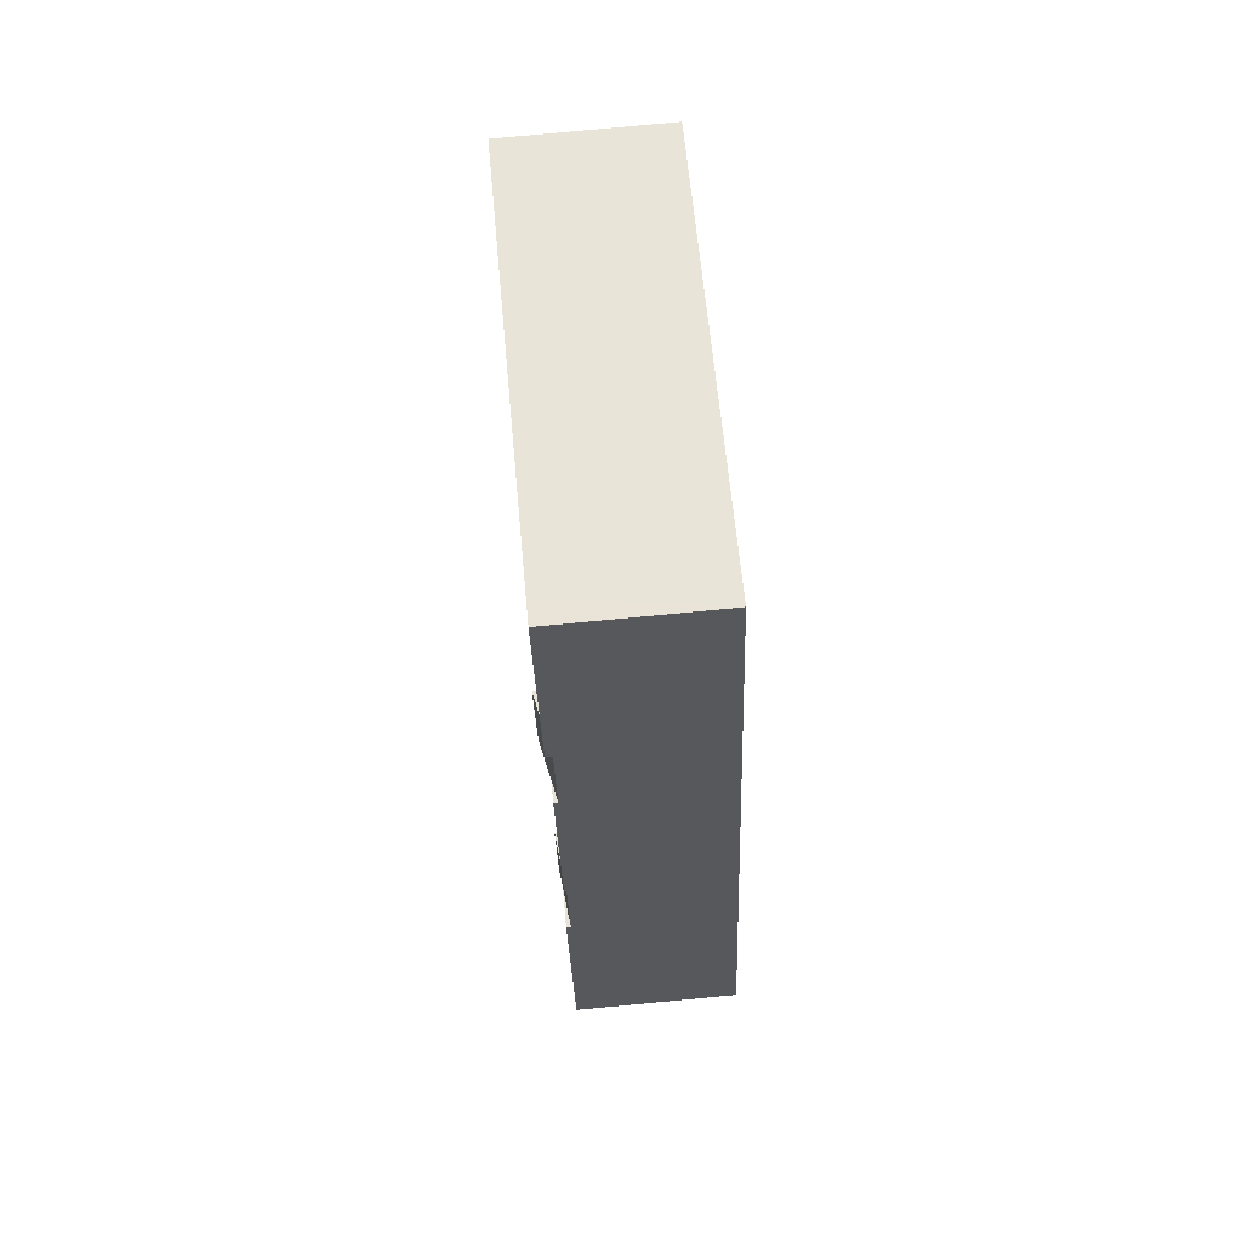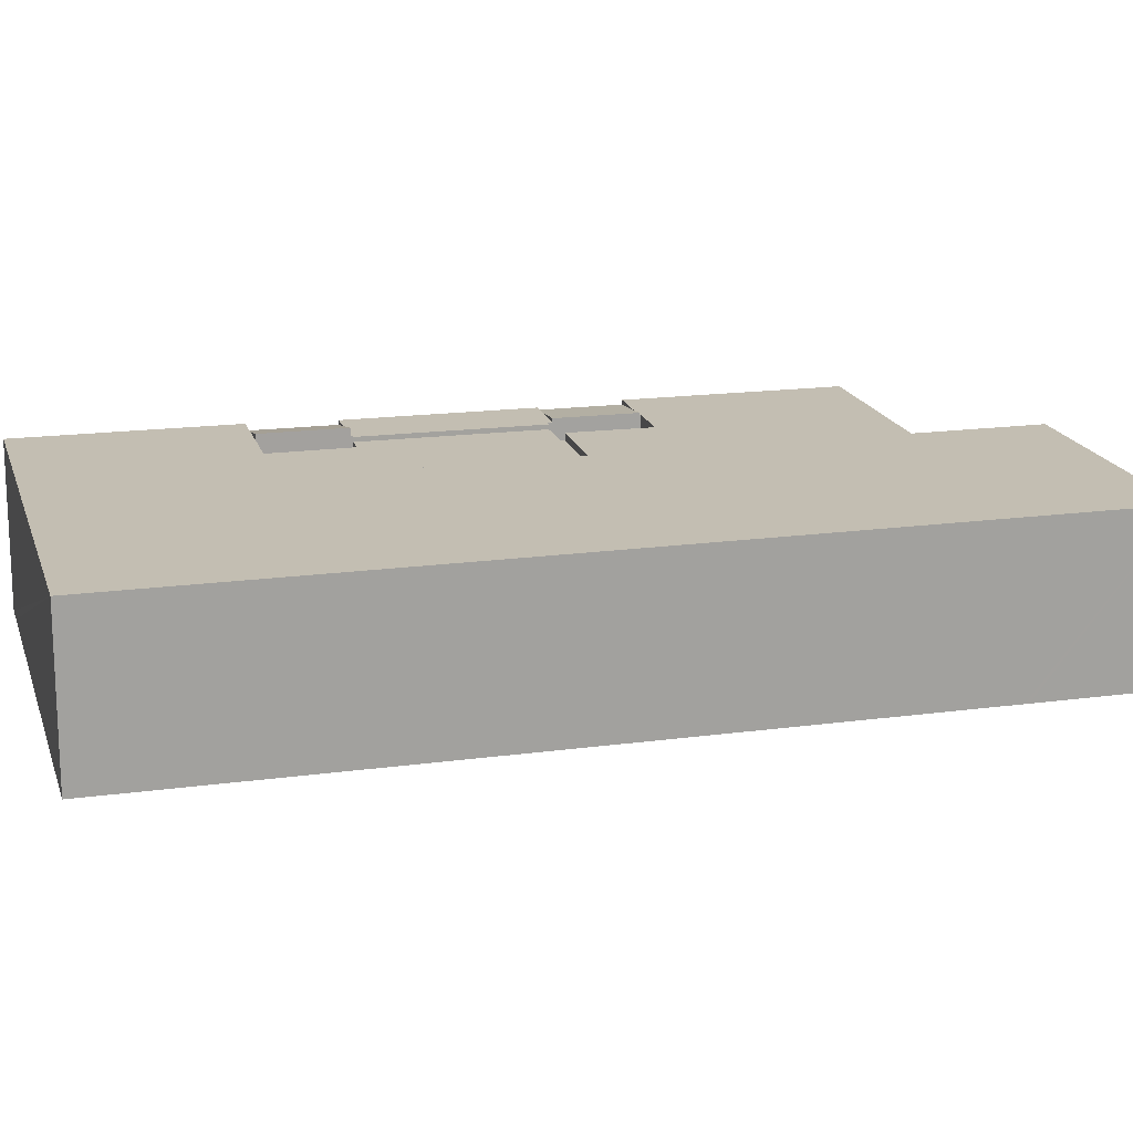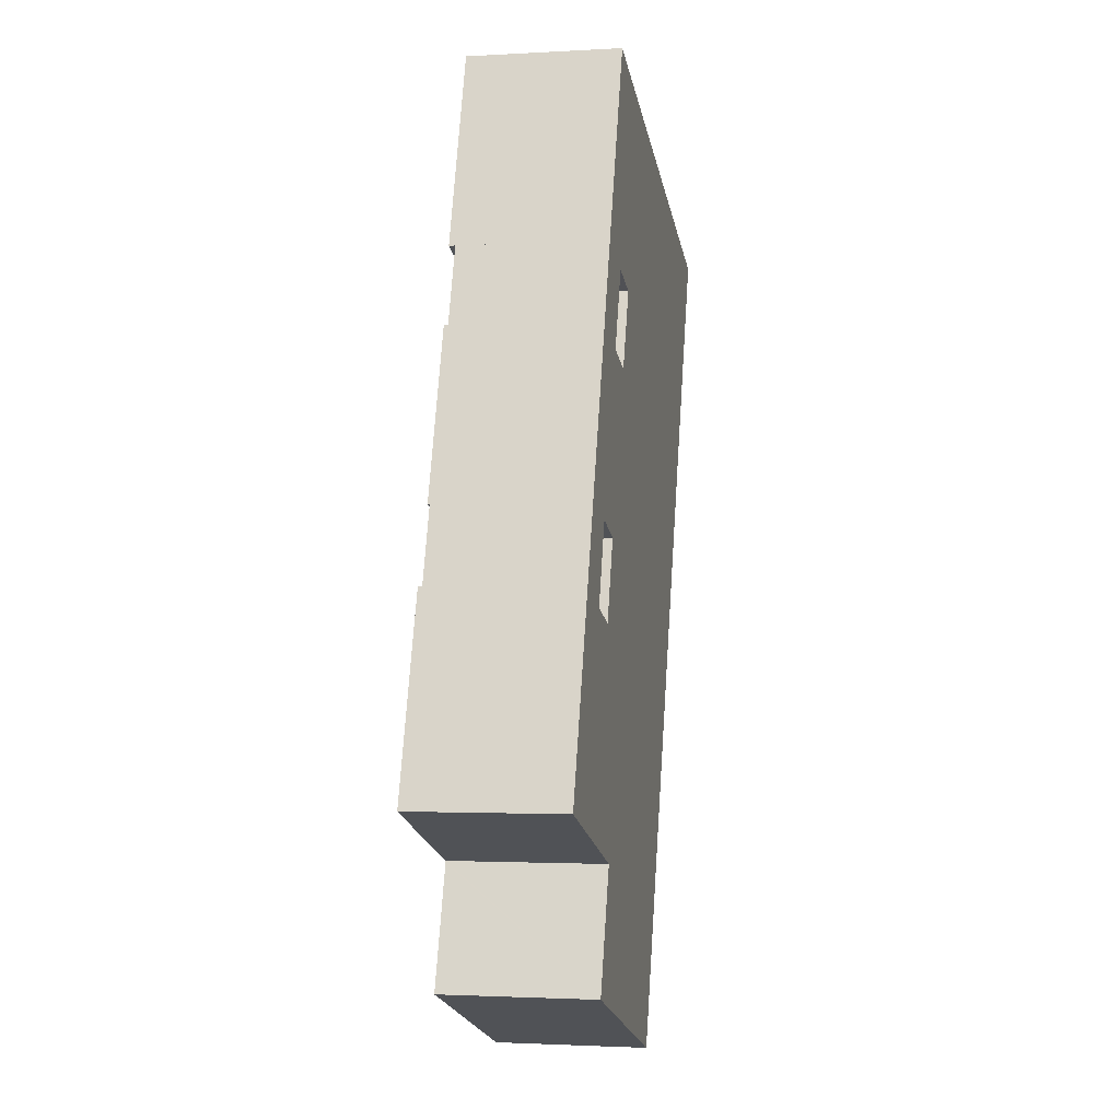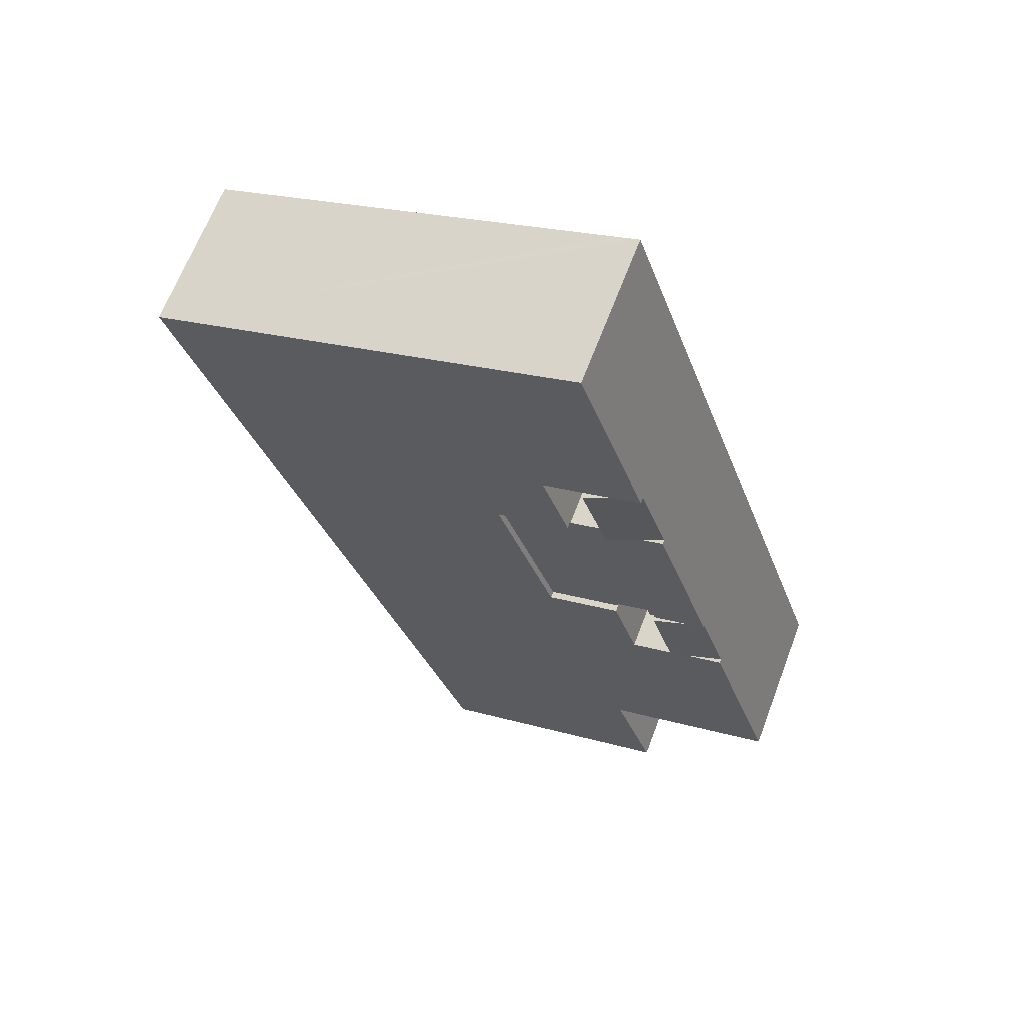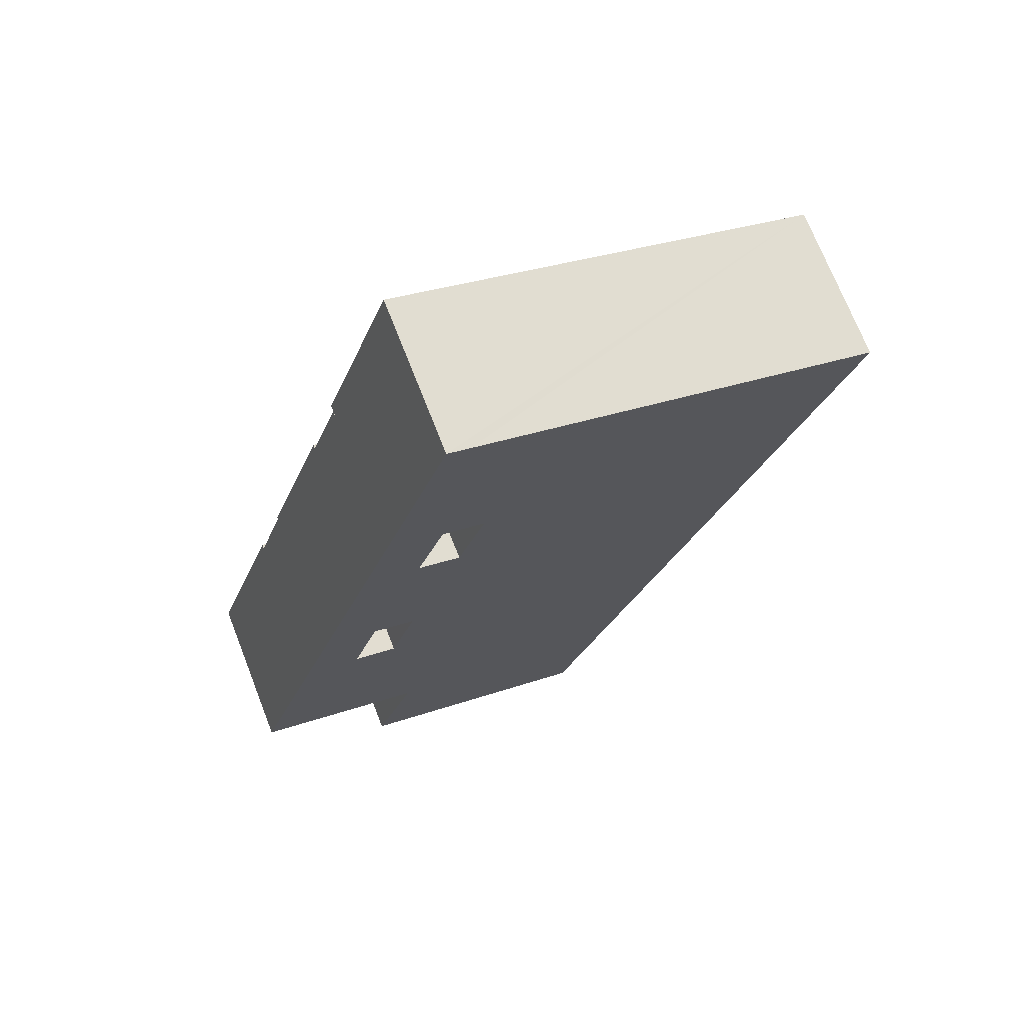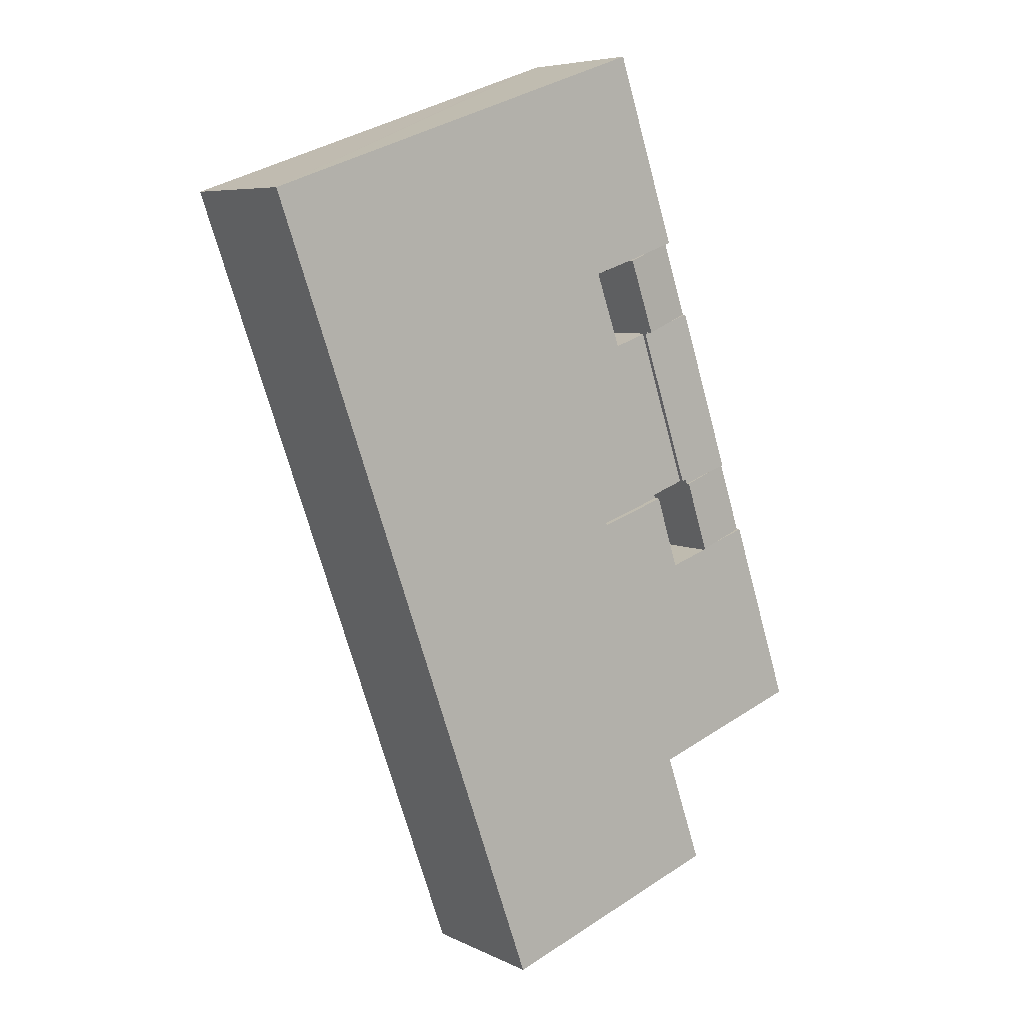
<metadata>
{"format":"obj","ext":"obj","renderer":"f3d","projection":"perspective","resolution":1024,"background":"white","views":[{"elev":79.1,"azim":-95.4,"up":"+Z"},{"elev":17.4,"azim":94.1,"up":"+Y"},{"elev":-1.9,"azim":-78.3,"up":"+Z"},{"elev":65.3,"azim":-159.3,"up":"+Z"},{"elev":71.8,"azim":-21.4,"up":"+Z"},{"elev":6.6,"azim":143.9,"up":"+Z"}]}
</metadata>
<code>
v  11.23 9.542 33.4
v  10.78 9.811 27.95
v  9.542 9.542 28.37
v  13.08 10.31 27.17
v  13.1 9.948 32.75
v  14.82 10.32 32.16
v  11.23 -2.045e-15 33.4
v  14.82 -1.969e-15 32.16
v  13.1 -2.006e-15 32.75
v  13.08 -1.664e-15 27.17
v  9.542 -1.737e-15 28.37
v  10.78 -1.712e-15 27.95
v  5.854 9.677 17.41
v  6.586 9.948 11.82
v  4.239 9.677 12.61
v  7.692 10.07 11.46
v  9.264 10.07 16.27
v  7.012 9.811 17.02
v  9.264 -9.966e-16 16.27
v  7.012 -1.042e-15 17.02
v  5.854 -1.066e-15 17.41
v  7.692 -7.015e-16 11.46
v  4.239 -7.718e-16 12.61
v  6.586 -7.24e-16 11.82
v  16.94 9.948 45.53
v  15.43 9.948 45.87
v  15.48 9.948 46.04
v  11.23 9.948 33.4
v  19.15 9.948 44.77
v  21.51 9.948 43.95
v  26.7 9.948 42.16
v  42.8 9.948 36.6
v  17.54 9.948 31.26
v  38.35 9.948 24.02
v  14.82 9.948 32.16
v  17.25 9.948 31.36
v  14.9 9.948 32.13
v  17.53 9.948 31.22
v  15.78 9.948 26.25
v  20.52 9.948 24.64
v  36.64 9.948 19.16
v  16.69 9.948 13.8
v  32.85 9.948 8.425
v  10.41 9.948 10.55
v  11.97 9.948 15.38
v  31.16 9.948 3.645
v  10.38 9.948 10.46
v  0 9.948 6.091e-16
v  4.239 9.948 12.61
v  7.692 9.948 11.46
v  7.661 9.948 11.36
v  7.889 9.948 11.29
v  10.21 9.948 10.51
v  26.65 9.948 -9.115
v  3.664 9.948 -1.277
v  5.965 9.948 -2.079
v  10.52 9.948 -3.666
v  10.73 9.948 -3.74
v  10.7 9.948 -3.84
v  8.111 9.948 -11.31
v  26.57 9.948 -9.362
v  23.93 9.948 -16.82
v  7.661 -6.957e-16 11.36
v  42.8 -2.241e-15 36.6
v  38.35 -1.471e-15 24.02
v  36.64 -1.173e-15 19.16
v  32.85 -5.159e-16 8.425
v  31.16 -2.232e-16 3.645
v  26.65 5.581e-16 -9.115
v  26.57 5.733e-16 -9.362
v  23.93 1.03e-15 -16.82
v  8.111 6.927e-16 -11.31
v  10.73 2.29e-16 -3.74
v  10.52 2.245e-16 -3.666
v  0 0 0
v  3.664 7.819e-17 -1.277
v  5.965 1.273e-16 -2.079
v  20.52 -1.509e-15 24.64
v  15.78 -1.607e-15 26.25
v  17.54 -1.914e-15 31.26
v  17.25 -1.92e-15 31.36
v  14.9 -1.968e-15 32.13
v  10.7 2.351e-16 -3.84
v  10.38 -6.403e-16 10.46
v  11.97 -9.414e-16 15.38
v  10.41 -6.461e-16 10.55
v  16.69 -8.452e-16 13.8
v  17.53 -1.912e-15 31.22
v  15.43 -2.809e-15 45.87
v  15.48 -2.819e-15 46.04
v  7.889 -6.91e-16 11.29
v  10.21 -6.436e-16 10.51
v  16.94 -2.788e-15 45.53
v  19.15 -2.741e-15 44.77
v  21.51 -2.691e-15 43.95
v  26.7 -2.581e-15 42.16
v  9.628 9.521 16.46
v  15.75 9.521 26.16
v  12.04 9.521 15.61
v  13.18 9.521 27.03
v  11.97 9.521 15.38
v  20.52 9.521 24.64
v  16.69 9.521 13.8
v  15.78 9.521 26.25
v  13.18 -1.655e-15 27.03
v  15.75 -1.602e-15 26.16
v  12.04 -9.56e-16 15.61
v  9.628 -1.008e-15 16.46
v  9.354 9.811 16.55
v  9.264 9.811 16.27
v  13.18 9.811 27.03
v  9.628 9.811 16.46
v  5.854 9.811 17.41
v  13.05 9.811 27.08
v  9.542 9.811 28.37
v  13.08 9.811 27.17
v  13.05 -1.658e-15 27.08
v  9.354 -1.014e-15 16.55
g defaultobject
f 1 2 3
f 2 1 4
f 4 1 5
f 4 5 6
f 7 5 1
f 5 7 6
f 6 7 8
f 8 7 9
f 8 4 6
f 4 8 10
f 10 2 4
f 2 10 3
f 3 10 11
f 11 10 12
f 11 1 3
f 1 11 7
f 9 10 8
f 10 9 7
f 10 7 12
f 12 7 11
f 13 14 15
f 14 13 16
f 16 13 17
f 17 13 18
f 18 19 17
f 19 18 13
f 19 13 20
f 20 13 21
f 17 22 16
f 22 17 19
f 22 14 16
f 14 22 15
f 15 22 23
f 23 22 24
f 23 13 15
f 13 23 21
f 20 22 19
f 22 20 21
f 22 21 23
f 22 23 24
f 25 26 27
f 26 25 28
f 28 25 29
f 28 29 30
f 28 30 31
f 28 31 32
f 28 32 33
f 33 32 34
f 28 33 5
f 5 33 35
f 35 33 36
f 35 36 37
f 33 34 38
f 38 34 39
f 39 34 40
f 40 34 41
f 40 41 42
f 42 41 43
f 42 44 45
f 44 42 43
f 44 43 46
f 44 46 47
f 14 48 49
f 48 14 50
f 48 50 51
f 48 51 52
f 48 52 53
f 48 53 47
f 48 47 46
f 48 46 54
f 48 54 55
f 55 54 56
f 56 54 57
f 57 54 58
f 58 54 59
f 59 54 60
f 60 54 61
f 60 61 62
f 22 51 50
f 51 22 63
f 64 34 32
f 34 64 65
f 34 65 41
f 41 65 66
f 41 66 43
f 43 66 67
f 43 67 46
f 46 67 68
f 46 68 54
f 54 68 69
f 54 69 61
f 61 69 62
f 62 69 70
f 62 70 71
f 71 60 62
f 60 71 72
f 73 57 58
f 57 73 56
f 56 73 55
f 55 73 48
f 48 73 74
f 48 74 75
f 75 74 76
f 76 74 77
f 78 39 40
f 39 78 79
f 80 36 33
f 36 80 37
f 37 80 35
f 35 80 5
f 5 80 28
f 28 80 7
f 7 80 81
f 7 81 82
f 7 82 8
f 7 8 9
f 72 59 60
f 59 72 58
f 58 72 73
f 73 72 83
f 75 49 48
f 49 75 23
f 84 44 47
f 44 84 45
f 45 84 85
f 85 84 86
f 87 40 42
f 40 87 78
f 79 38 39
f 38 79 33
f 33 79 80
f 80 79 88
f 7 26 28
f 26 7 89
f 26 89 27
f 27 89 90
f 23 14 49
f 14 23 50
f 50 23 22
f 22 23 24
f 63 52 51
f 52 63 53
f 53 63 47
f 47 63 91
f 47 91 84
f 84 91 92
f 85 42 45
f 42 85 87
f 90 25 27
f 25 90 29
f 29 90 30
f 30 90 31
f 31 90 32
f 32 90 93
f 32 93 94
f 32 94 95
f 32 95 96
f 32 96 64
f 75 24 23
f 24 75 22
f 22 75 63
f 63 75 91
f 91 75 92
f 92 75 84
f 84 75 68
f 68 75 69
f 69 75 76
f 69 76 77
f 69 77 74
f 69 74 73
f 69 73 83
f 69 83 72
f 69 72 70
f 70 72 71
f 86 87 85
f 87 86 67
f 67 86 68
f 68 86 84
f 89 93 90
f 93 89 7
f 93 7 94
f 94 7 95
f 95 7 96
f 96 7 64
f 64 7 80
f 64 80 65
f 80 7 9
f 80 9 8
f 80 8 81
f 81 8 82
f 65 80 88
f 65 88 79
f 65 79 78
f 65 78 66
f 66 78 87
f 66 87 67
f 97 98 99
f 98 97 100
f 101 102 103
f 102 101 104
f 104 101 98
f 98 101 99
f 105 98 100
f 98 105 106
f 79 102 104
f 102 79 78
f 106 104 98
f 104 106 79
f 85 99 101
f 99 85 107
f 108 100 97
f 100 108 105
f 78 103 102
f 103 78 87
f 87 101 103
f 101 87 85
f 107 97 99
f 97 107 108
f 108 107 105
f 79 87 78
f 87 79 106
f 87 106 105
f 87 105 107
f 87 107 85
f 18 109 110
f 109 111 112
f 111 109 18
f 111 18 113
f 111 113 114
f 114 113 115
f 114 115 116
f 116 115 2
f 117 111 114
f 111 117 105
f 11 2 115
f 2 11 116
f 116 11 10
f 10 11 12
f 105 112 111
f 112 105 108
f 118 110 109
f 110 118 19
f 10 114 116
f 114 10 117
f 108 109 112
f 109 108 118
f 19 18 110
f 18 19 113
f 113 19 21
f 21 19 20
f 21 115 113
f 115 21 11
f 105 117 108
f 20 11 21
f 11 20 19
f 11 19 118
f 11 118 108
f 11 108 117
f 11 117 10
f 11 10 12

</code>
